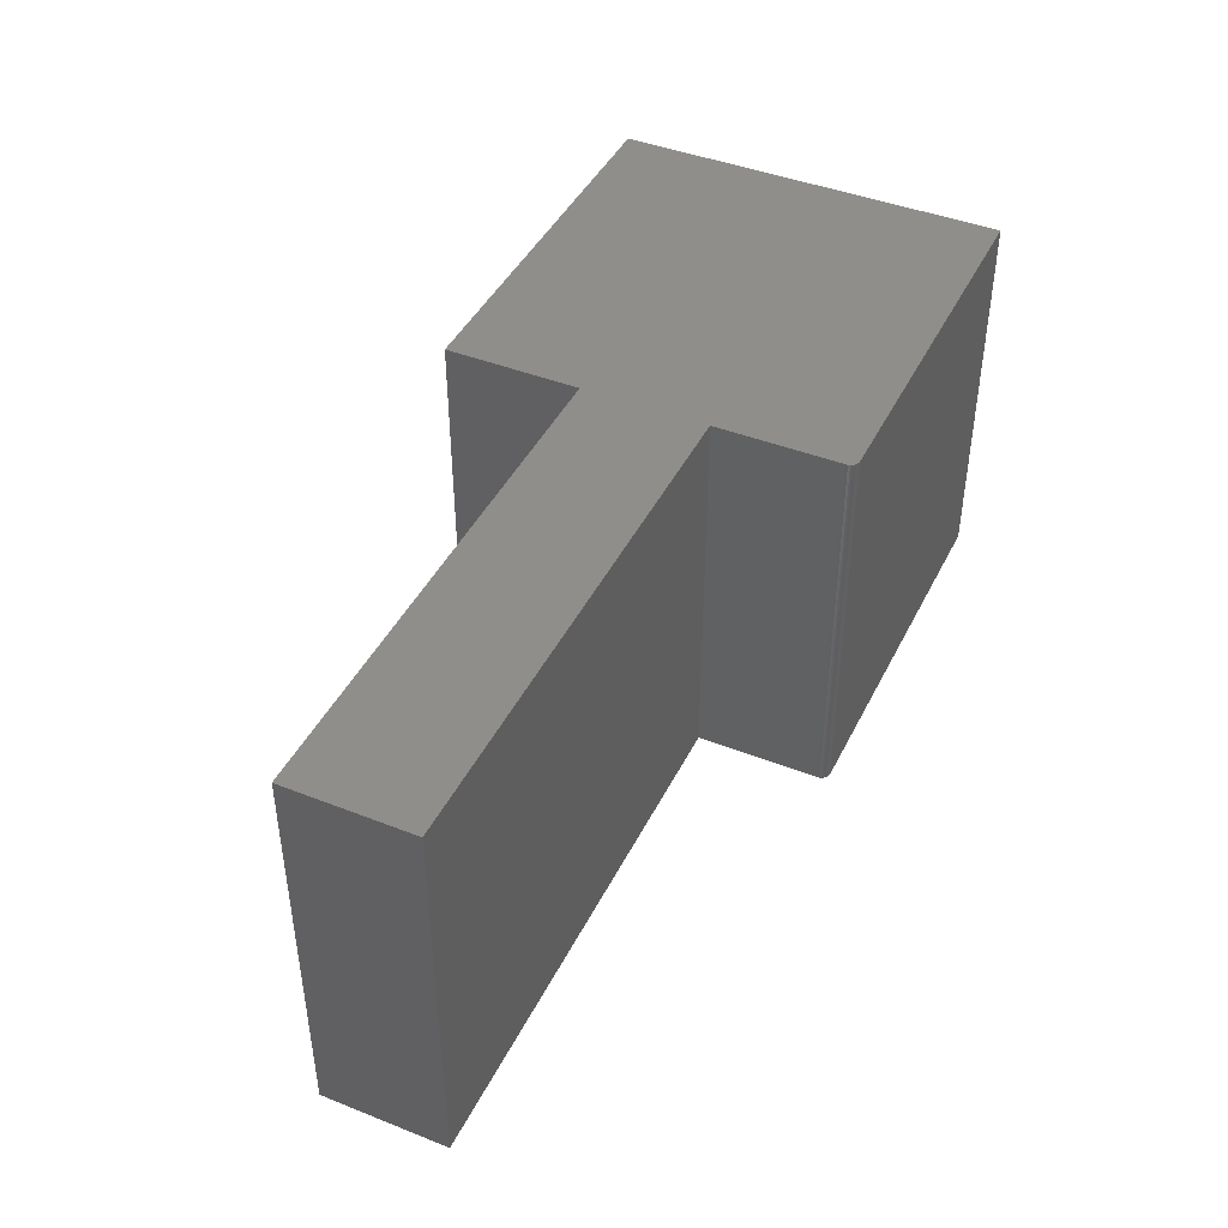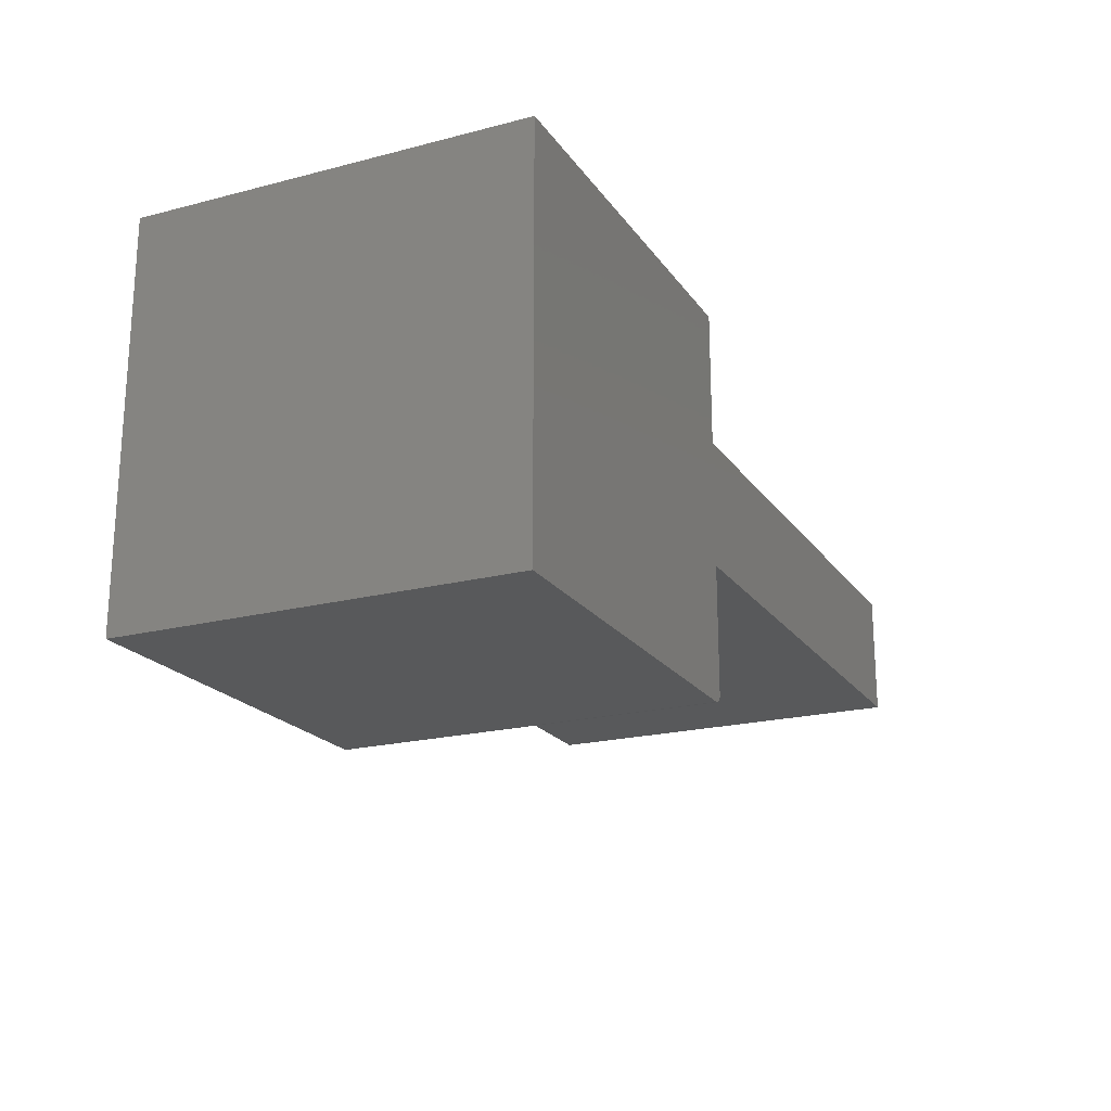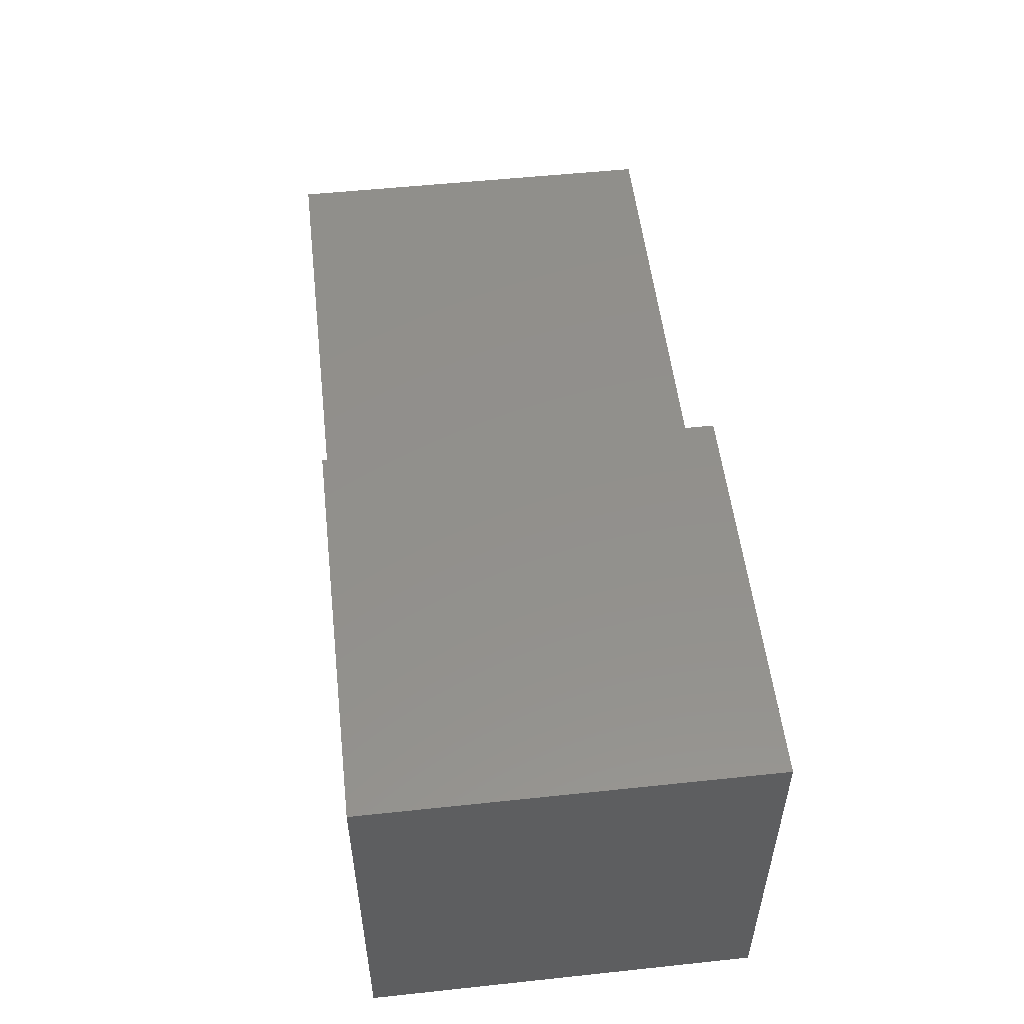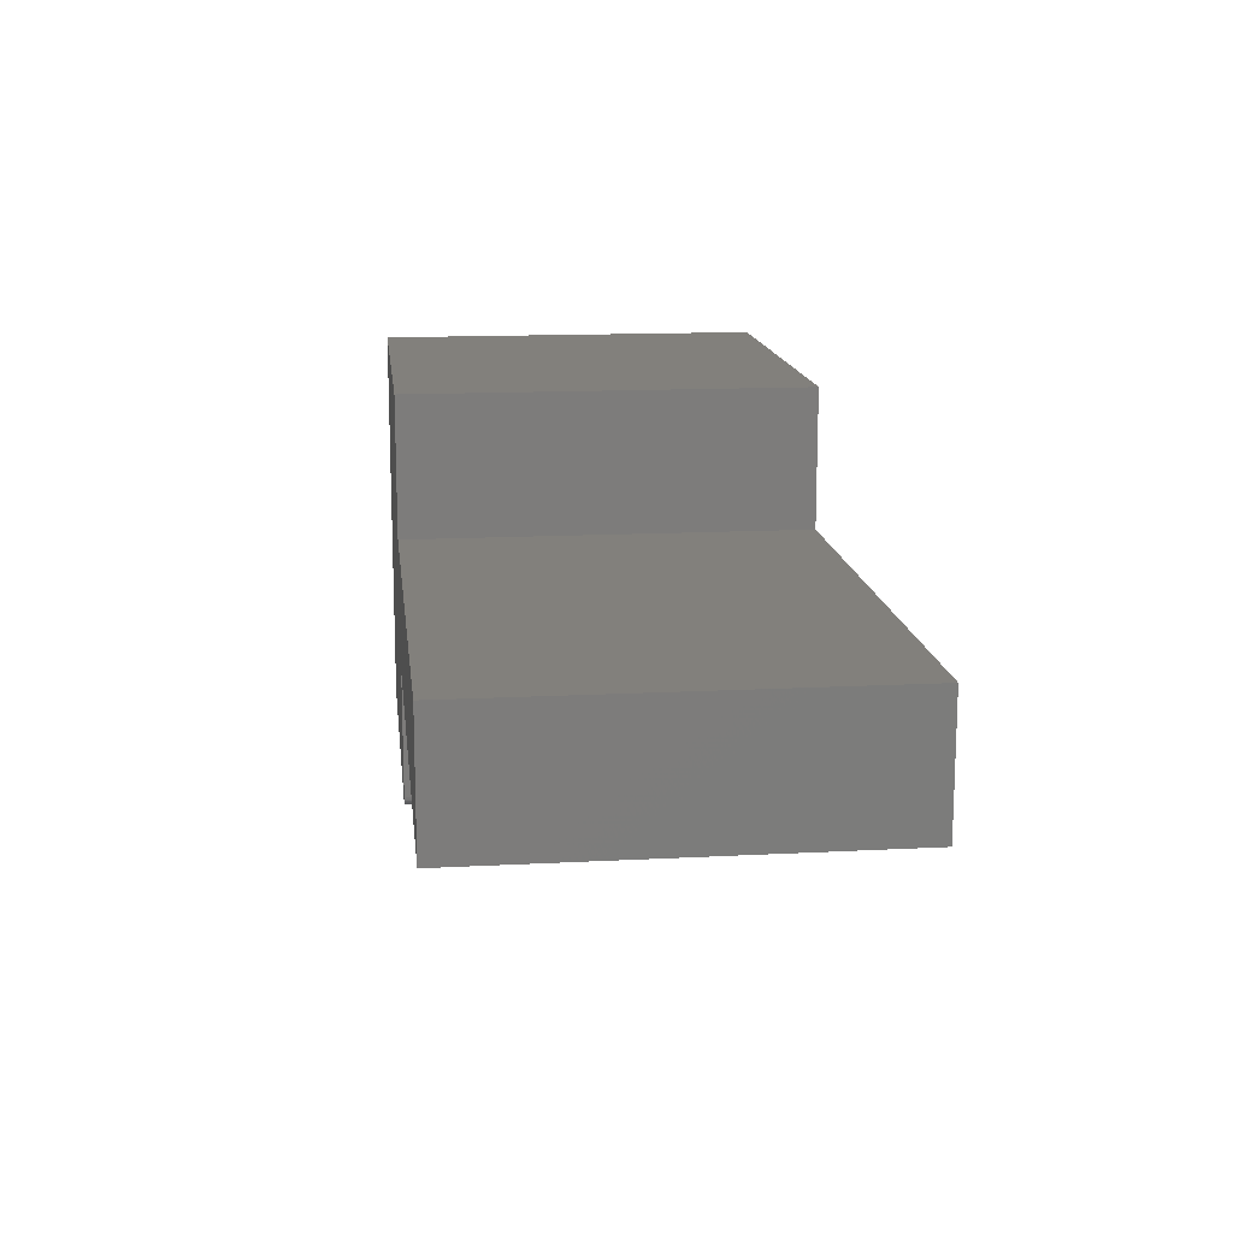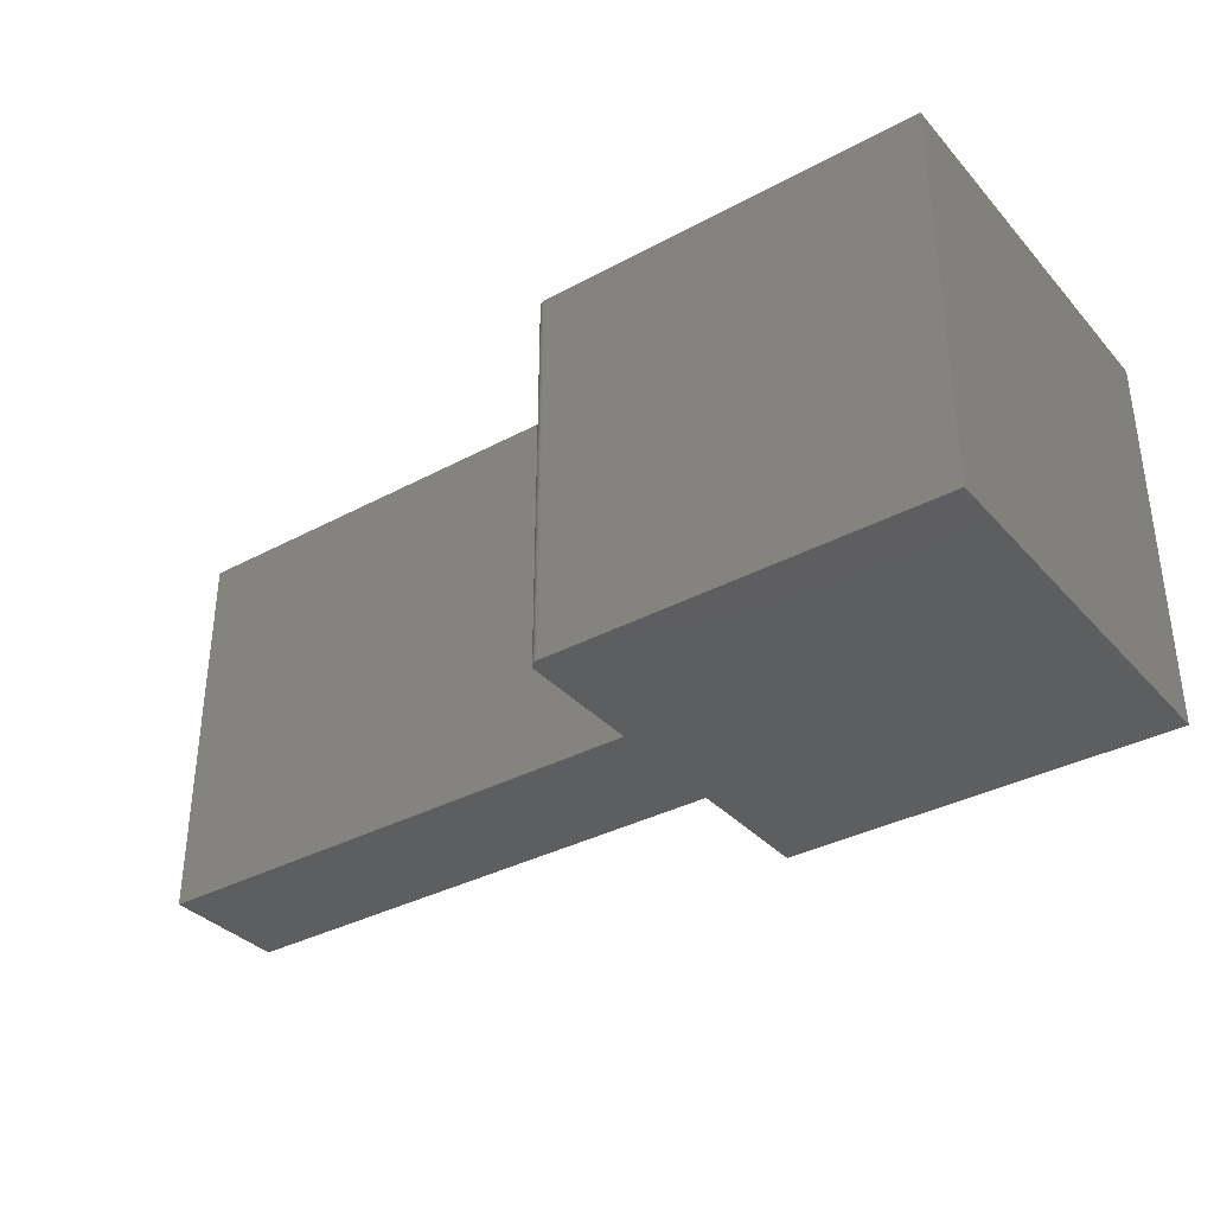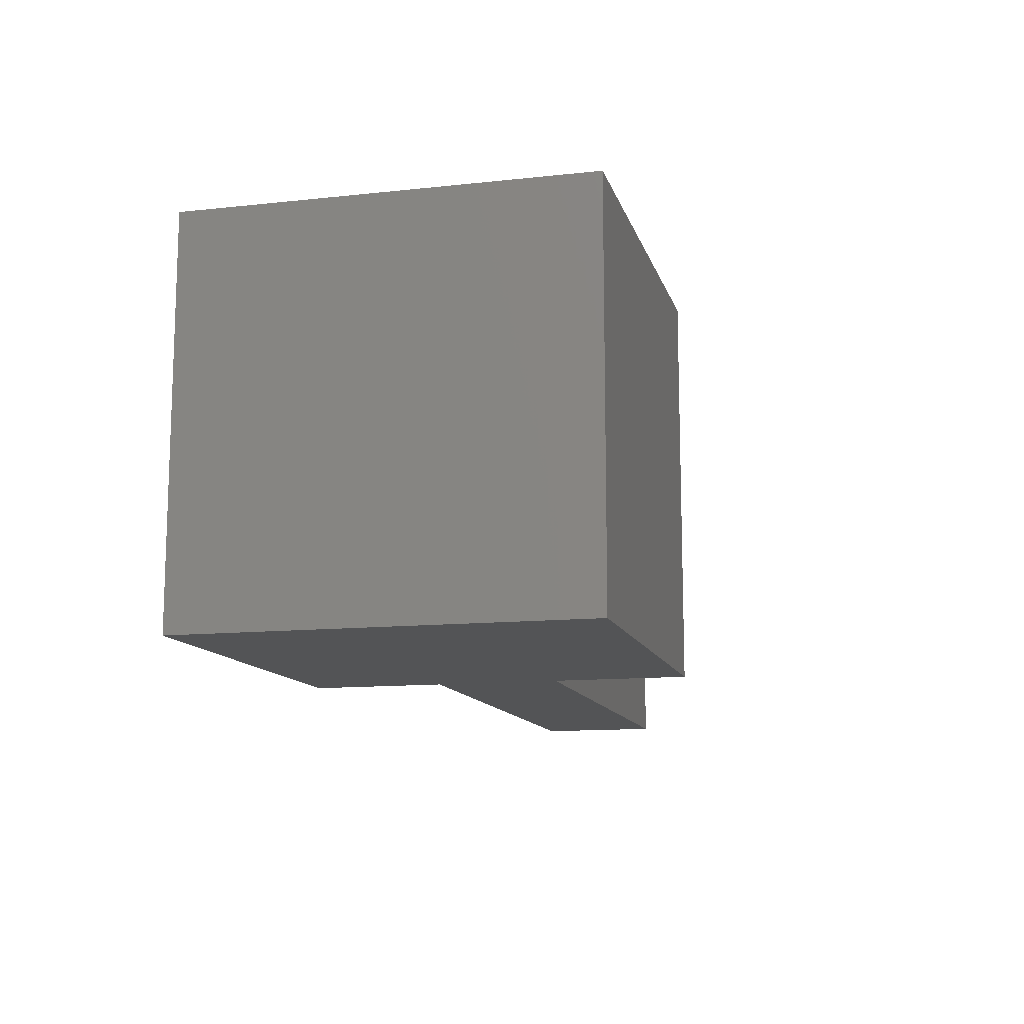
<metadata>
{"format":"stl","ext":"stl","renderer":"f3d","projection":"perspective","resolution":1024,"background":"white","views":[{"elev":43.2,"azim":115.0,"up":"+Y"},{"elev":-20.5,"azim":-64.9,"up":"+Z"},{"elev":53.1,"azim":-96.5,"up":"+Z"},{"elev":14.5,"azim":83.5,"up":"+Z"},{"elev":-35.2,"azim":-144.4,"up":"+Y"},{"elev":-12.2,"azim":-75.7,"up":"+Y"}]}
</metadata>
<code>
# stl→obj: 32 verts, 60 faces
v 0.3202 0.3203 0.001317
v 0.3189 0.3203 0.0005947
v 0.3174 0.3203 0.0001501
v 0.3159 0.3203 -1.934e-17
v 0 0.3203 0
v 1.982e-17 0.3203 0.3237
v 0.3237 0.3203 0.3237
v 0.3237 0.3203 0.2132
v 0.3237 0.3203 0.1105
v 0.3237 0.3203 0.007812
v 0.3235 0.3203 0.006288
v 0.3231 0.3203 0.004823
v 0.3224 0.3203 0.003472
v 0.3214 0.3203 0.002288
v 0.75 0.3203 0.1105
v 0.75 0.3203 0.2132
v 0.3202 0 0.001317
v 0 0 0
v 0.3159 0 -1.934e-17
v 0.3174 0 0.0001501
v 0.3189 0 0.0005947
v 1.982e-17 0 0.3237
v 0.3214 0 0.002288
v 0.3224 0 0.003472
v 0.3231 0 0.004823
v 0.3235 0 0.006288
v 0.3237 0 0.007812
v 0.3237 0 0.1105
v 0.3237 0 0.2132
v 0.3237 0 0.3237
v 0.75 0 0.1105
v 0.75 0 0.2132
f 1 2 3
f 1 3 4
f 1 4 5
f 6 7 8
f 6 8 9
f 6 9 10
f 6 10 11
f 6 11 12
f 6 12 13
f 6 13 14
f 6 14 1
f 6 1 5
f 9 8 15
f 15 8 16
f 17 18 19
f 17 19 20
f 17 20 21
f 22 18 17
f 22 17 23
f 22 23 24
f 22 24 25
f 22 25 26
f 22 26 27
f 22 27 28
f 22 28 29
f 22 29 30
f 28 31 29
f 29 31 32
f 10 9 27
f 27 9 28
f 5 4 18
f 18 4 19
f 19 4 20
f 20 4 3
f 20 3 21
f 21 3 2
f 21 2 17
f 17 2 1
f 17 1 23
f 23 1 14
f 23 14 24
f 24 14 13
f 24 13 25
f 25 13 12
f 25 12 26
f 26 12 11
f 26 11 27
f 27 11 10
f 6 5 22
f 22 5 18
f 7 6 30
f 30 6 22
f 8 7 29
f 29 7 30
f 16 8 32
f 32 8 29
f 31 15 32
f 32 15 16
f 9 15 28
f 28 15 31

</code>
